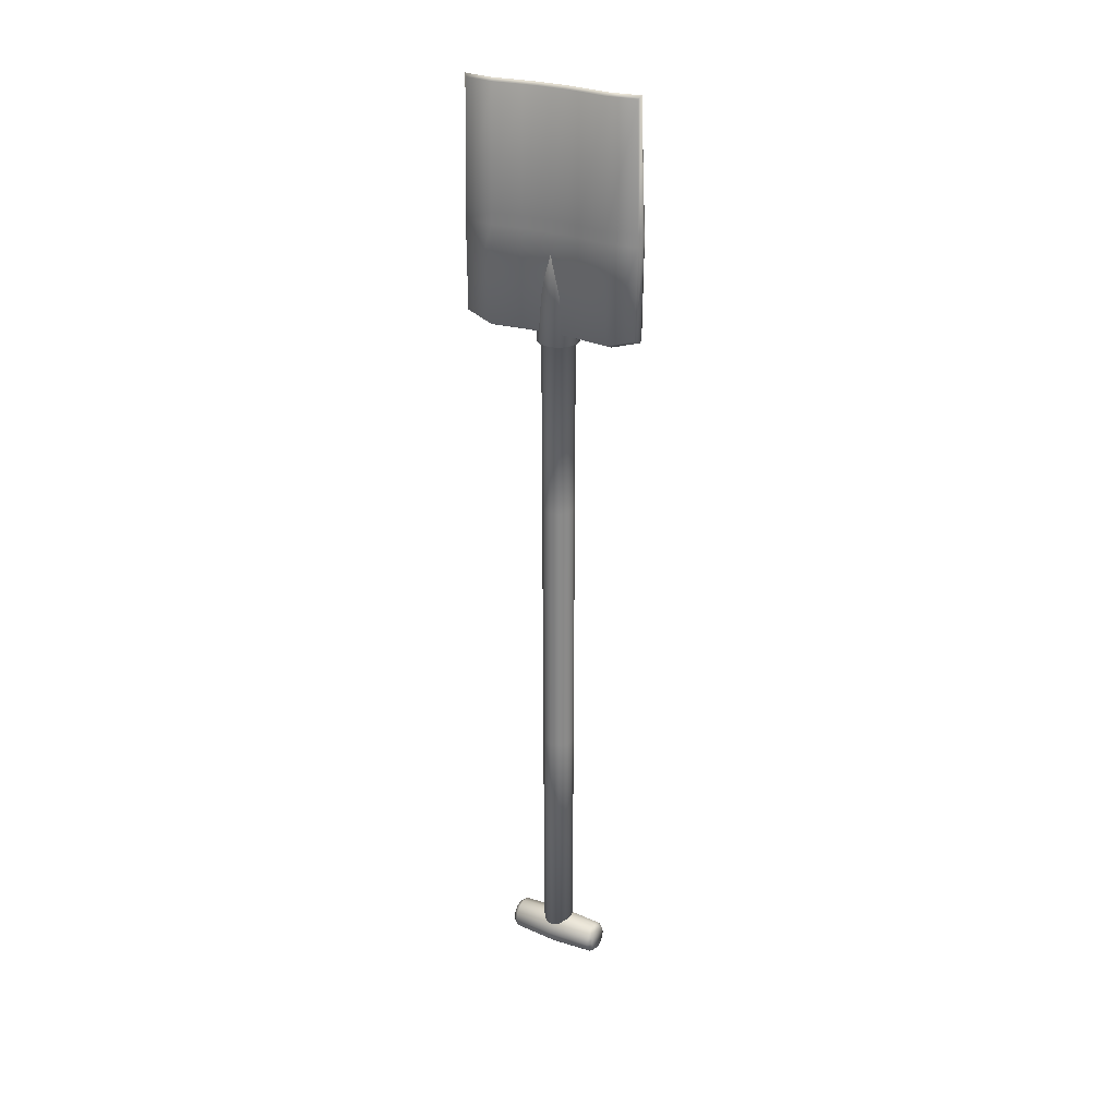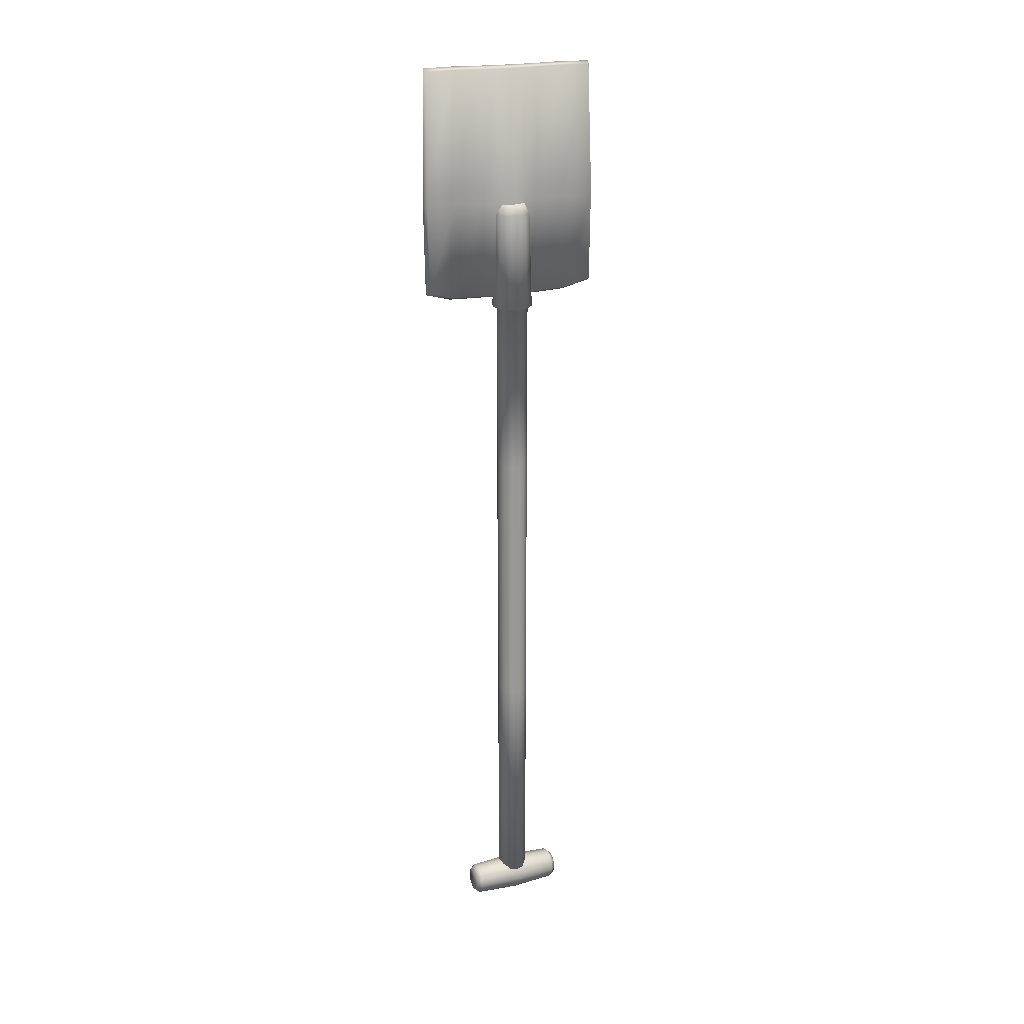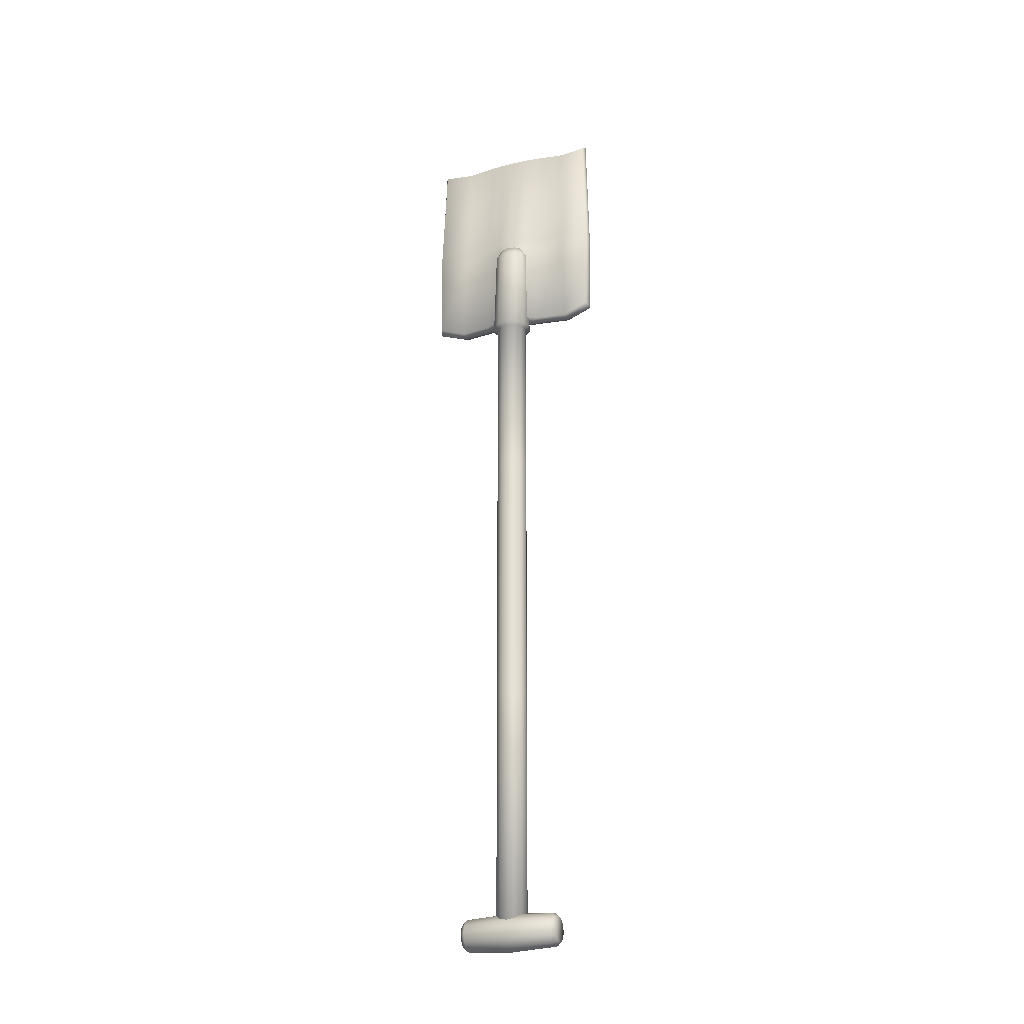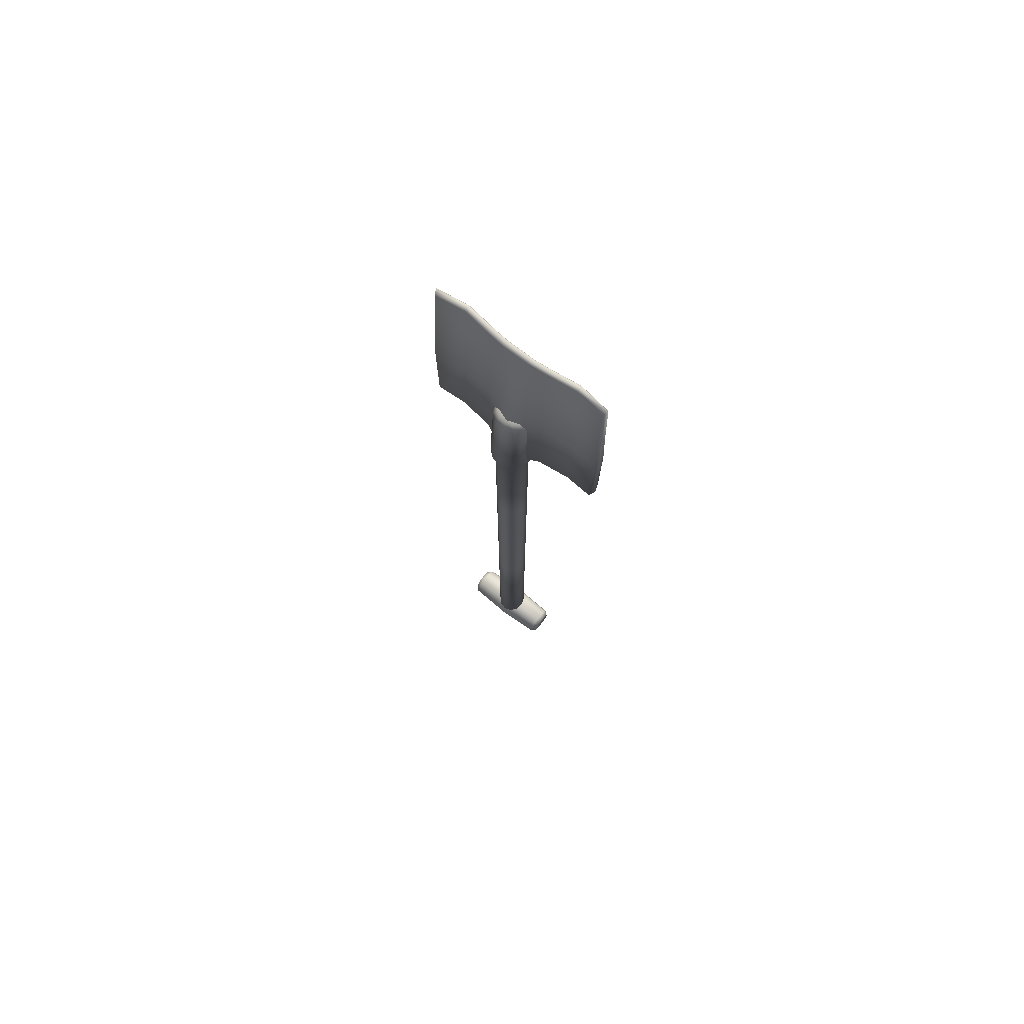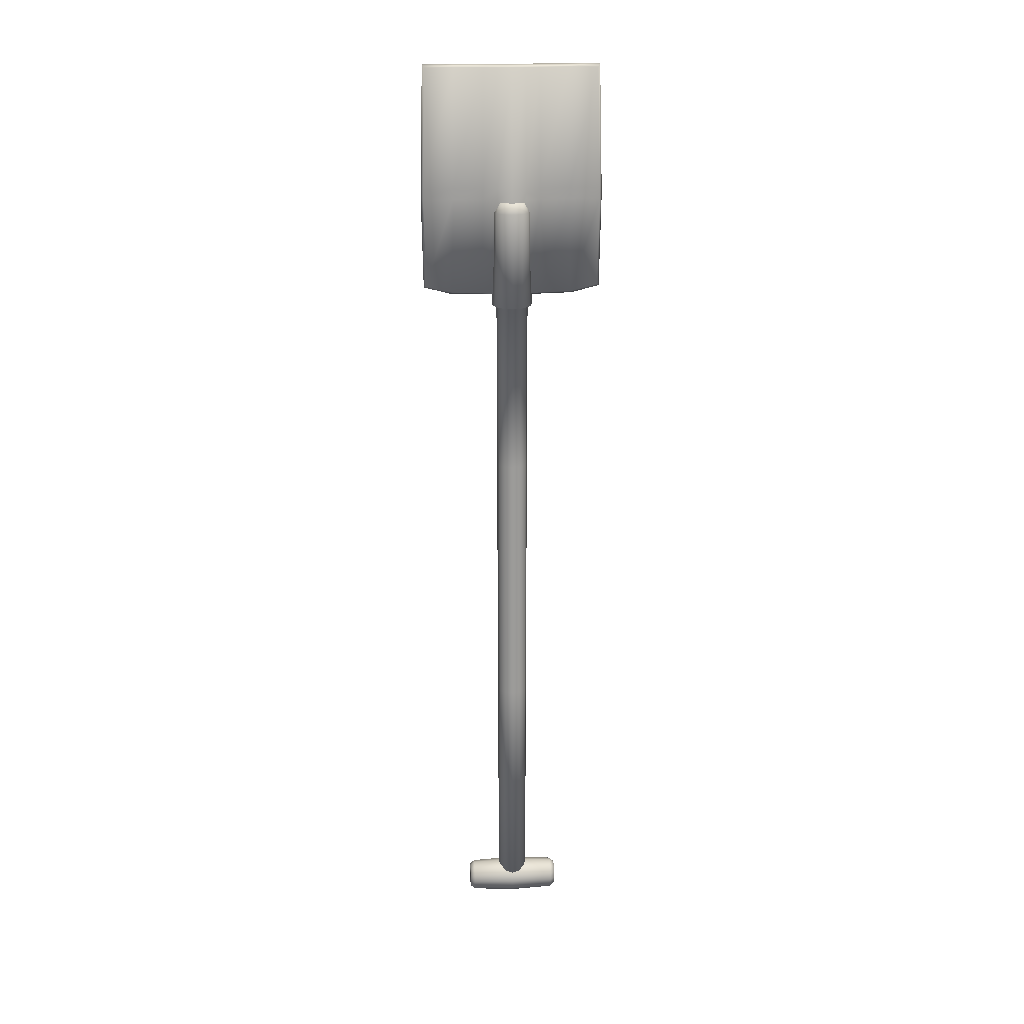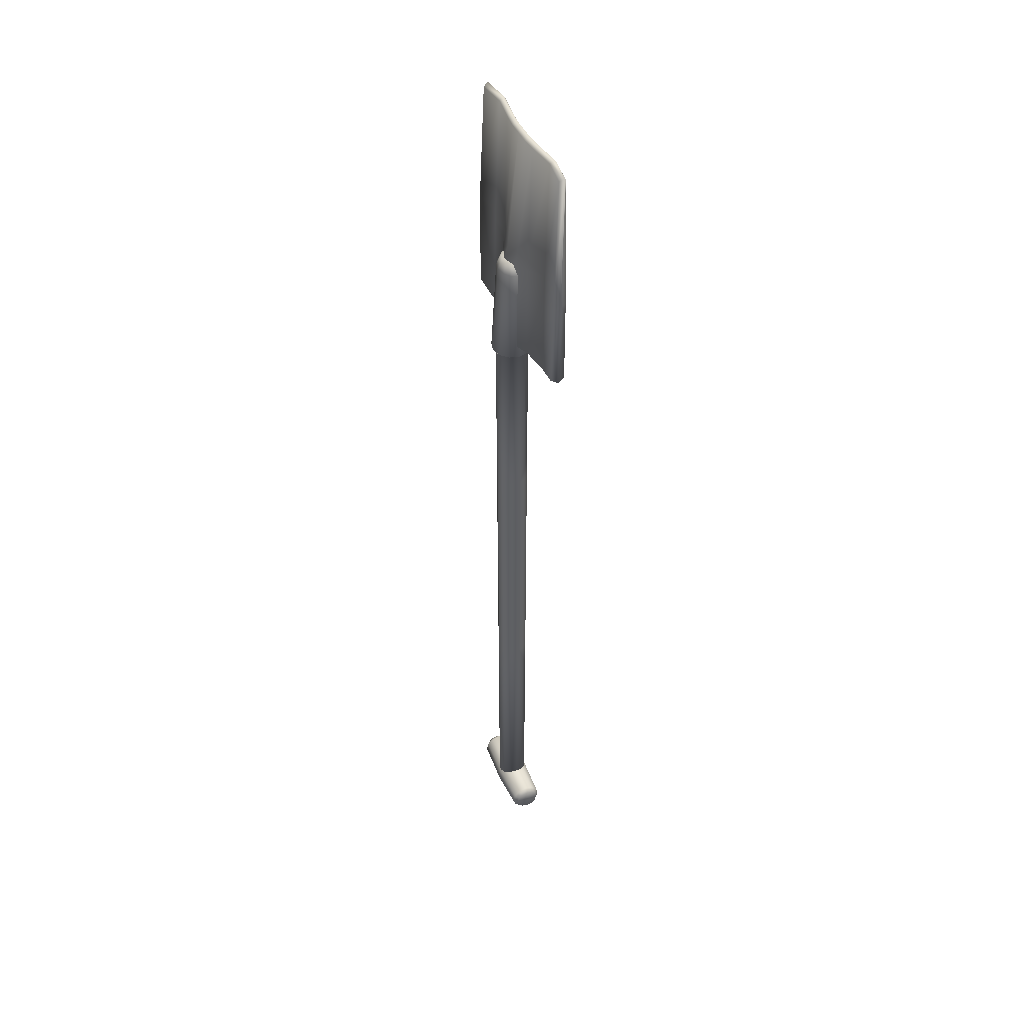
<metadata>
{"format":"obj","ext":"obj","renderer":"f3d","projection":"perspective","resolution":1024,"background":"white","views":[{"elev":27.0,"azim":-60.5,"up":"+Y"},{"elev":21.2,"azim":67.2,"up":"+Y"},{"elev":-25.5,"azim":110.6,"up":"+Y"},{"elev":74.8,"azim":127.4,"up":"+Y"},{"elev":20.4,"azim":86.5,"up":"+Y"},{"elev":43.8,"azim":157.3,"up":"+Y"}]}
</metadata>
<code>
o shovel_Cylinder.001
v -0.2854 6.393 -0.8657
v -0.2281 6.393 -1.305
v -0.2429 5.12 -1.285
v -0.3002 5.001 -0.8923
v -0.1404 6.388 -1.342
v -0.0527 6.393 -1.305
v -0.0379 5.12 -1.285
v -0.1404 5.074 -1.321
v -0.11 6.393 0.8658
v -0.0527 6.393 1.305
v -0.0379 5.12 1.285
v -0.09524 5.001 0.8923
v -0.1404 6.388 1.342
v -0.2281 6.393 1.305
v -0.2429 5.12 1.285
v -0.1404 5.074 1.321
v -0.1977 4.955 -0.9173
v -0.09524 5.001 -0.8923
v -0.2402 8.333 -0.8567
v -0.1828 8.333 -1.291
v -0.21 8.286 -1.256
v -0.2673 8.286 -0.8333
v -0.1706 8.286 -0.8333
v -0.1132 8.286 -1.256
v -0.3002 5.001 0.8923
v -0.2429 5.001 0.4395
v -0.1404 4.955 0.4519
v -0.1977 4.955 0.9173
v -0.2234 5.001 0.2198
v -0.2239 5.001 1e-06
v -0.1214 4.955 1e-06
v -0.1209 4.955 0.2259
v -0.2234 5.001 -0.2198
v -0.2429 5.001 -0.4395
v -0.1404 4.955 -0.4519
v -0.1209 4.955 -0.2259
v -0.1706 8.286 0.8333
v -0.1132 8.286 0.4105
v -0.1828 8.333 0.422
v -0.2402 8.333 0.8567
v -0.09373 8.286 0.2052
v -0.09429 8.286 1e-06
v -0.1639 8.333 1e-06
v -0.1633 8.333 0.211
v -0.09373 8.286 -0.2052
v -0.1132 8.286 -0.4105
v -0.1828 8.333 -0.422
v -0.1633 8.333 -0.211
v -0.21 8.286 0.4105
v -0.2673 8.286 0.8333
v -0.1911 8.286 1e-06
v -0.1905 8.286 0.2052
v -0.21 8.286 -0.4105
v -0.1905 8.286 -0.2052
v -0.0379 5.001 0.4395
v 0.1596 5.001 1e-06
v 0.07146 5.001 0.2198
v -0.0379 5.001 -0.4395
v 0.07146 5.001 -0.2198
v -0.11 6.393 -0.8657
v -0.0527 6.393 -0.4265
v 0.03985 6.393 -0.2132
v 0.1112 6.393 1e-06
v 0.03985 6.393 0.2132
v -0.0527 6.393 0.4265
v -0.2854 6.393 0.8658
v -0.2281 6.393 0.4265
v -0.2086 6.393 0.2132
v -0.2091 6.393 1e-06
v -0.2086 6.393 -0.2132
v -0.2281 6.393 -0.4265
v -0.2273 6.557 -0.4258
v -0.2078 6.557 -0.2129
v -0.2084 6.557 1e-06
v -0.2078 6.557 0.2129
v -0.2273 6.557 0.4258
v -0.2846 6.557 0.8644
v -0.05347 6.557 0.4258
v 0.00707 6.557 0.2129
v 0.06224 6.557 1e-06
v 0.00707 6.557 -0.2129
v -0.05347 6.557 -0.4258
v -0.1108 6.557 -0.8644
v -0.1404 6.555 -1.339
v -0.2273 6.557 -1.303
v -0.1132 8.286 1.256
v -0.1828 8.333 1.291
v -0.1404 6.555 1.339
v -0.05347 6.557 1.303
v -0.21 8.286 1.256
v -0.2273 6.557 1.303
v -0.1108 6.557 0.8644
v -0.05347 6.557 -1.303
v -0.2846 6.557 -0.8644
v 0 -5.313 -0.6407
v 0 -5.256 -0.7087
v 0.08938 -5.232 -0.7087
v 0.118 -5.281 -0.6407
v 0.1548 -5.166 -0.7087
v 0.2044 -5.195 -0.6407
v 0.1788 -5.077 -0.7087
v 0.236 -5.077 -0.6407
v 0.1548 -4.987 -0.7087
v 0.2044 -4.959 -0.6407
v 0.08938 -4.922 -0.7087
v 0.118 -4.872 -0.6407
v 0 -4.898 -0.7087
v 0 -4.841 -0.6407
v -0.08938 -4.922 -0.7087
v -0.118 -4.872 -0.6407
v -0.1548 -4.987 -0.7087
v -0.2044 -4.959 -0.6407
v -0.1788 -5.077 -0.7087
v -0.236 -5.077 -0.6407
v -0.1548 -5.166 -0.7087
v -0.2044 -5.195 -0.6407
v -0.08938 -5.232 -0.7087
v -0.118 -5.281 -0.6407
v 0 -5.256 0.7087
v 0.08938 -5.232 0.7087
v 0.1548 -5.166 0.7087
v 0.1788 -5.077 0.7087
v 0.1548 -4.987 0.7087
v 0.08938 -4.922 0.7087
v 0 -4.898 0.7087
v -0.08938 -4.922 0.7087
v -0.1548 -4.987 0.7087
v -0.1788 -5.077 0.7087
v -0.1548 -5.166 0.7087
v -0.08938 -5.232 0.7087
v -0.118 -5.281 0.6407
v 0 -5.313 0.6407
v -0.1351 -5.311 -1e-06
v 0 -5.347 -1e-06
v -0.2044 -5.195 0.6407
v -0.234 -5.212 -1e-06
v -0.236 -5.077 0.6407
v -0.2702 -5.077 -1e-06
v -0.2044 -4.959 0.6407
v -0.234 -4.942 -1e-06
v -0.118 -4.872 0.6407
v -0.1351 -4.843 -1e-06
v 0 -4.841 0.6407
v 0 -4.807 -1e-06
v 0.118 -4.872 0.6407
v 0.1351 -4.843 -1e-06
v 0.2044 -4.959 0.6407
v 0.234 -4.942 -1e-06
v 0.236 -5.077 0.6407
v 0.2702 -5.077 -1e-06
v 0.2044 -5.195 0.6407
v 0.234 -5.212 -1e-06
v 0.118 -5.281 0.6407
v 0.1351 -5.311 -1e-06
v 0 4.828 -0.2983
v 0.001131 6.214 -0.2706
v 0.1038 6.214 -0.2344
v 0.1492 4.828 -0.2584
v 0.1789 6.214 -0.1353
v 0.2584 4.828 -0.1492
v 0.2064 6.214 1e-06
v 0.2983 4.828 1e-06
v 0.1789 6.214 0.1353
v 0.2584 4.828 0.1492
v 0.1038 6.214 0.2344
v 0.1492 4.828 0.2584
v 0.001131 6.214 0.2706
v 0 4.828 0.2983
v -0.1015 6.214 0.2344
v -0.1492 4.828 0.2584
v -0.1766 6.214 0.1353
v -0.2584 4.828 0.1492
v -0.2041 6.214 1e-06
v -0.2983 4.828 1e-06
v -0.1766 6.214 -0.1353
v -0.2584 4.828 -0.1492
v 0.1298 6.363 0.09791
v 0.07539 6.363 0.1696
v -0.1015 6.214 -0.2344
v -0.1492 4.828 -0.2584
v -0.1118 -4.957 -0.1937
v -0.1139 -1.556 -0.1972
v 0 -1.556 -0.2277
v 0 -4.957 -0.2236
v -0.1159 2.309 -0.2008
v 0 2.309 -0.2319
v -0.1937 -4.957 -0.1118
v -0.1972 -1.556 -0.1139
v -0.2008 2.309 -0.1159
v -0.2236 -4.957 -1e-06
v -0.2277 -1.556 -0
v -0.2319 2.309 0
v -0.1937 -4.957 0.1118
v -0.1972 -1.556 0.1139
v -0.2008 2.309 0.1159
v -0.1118 -4.957 0.1937
v -0.1139 -1.556 0.1972
v -0.1159 2.309 0.2008
v 0 -4.957 0.2236
v 0 -1.556 0.2277
v 0 2.309 0.2319
v 0.1118 -4.957 0.1937
v 0.1139 -1.556 0.1972
v 0.1159 2.309 0.2008
v 0.1937 -4.957 0.1118
v 0.1972 -1.556 0.1139
v 0.2008 2.309 0.1159
v 0.2236 -4.957 -1e-06
v 0.2277 -1.556 -0
v 0.2319 2.309 0
v 0.1937 -4.957 -0.1118
v 0.1972 -1.556 -0.1139
v 0.2008 2.309 -0.1159
v 0.1118 -4.957 -0.1937
v 0.1139 -1.556 -0.1972
v 0.1159 2.309 -0.2008
v -0.1173 4.803 -0.2031
v 0 4.803 -0.2345
v -0.2031 4.803 -0.1173
v -0.2345 4.803 1e-06
v -0.2031 4.803 0.1173
v -0.1173 4.803 0.2031
v 0 4.803 0.2345
v 0.1173 4.803 0.2031
v 0.2031 4.803 0.1173
v 0.2345 4.803 1e-06
v 0.2031 4.803 -0.1173
v 0.1173 4.803 -0.2031
v 0 -4.957 -1e-06
v 0.1497 6.363 1e-06
v -0.07313 6.363 -0.1696
v 0.001131 6.363 -0.1958
v 0.07539 6.363 -0.1696
v 0.1298 6.363 -0.09791
v -0.1275 6.363 -0.09791
v -0.1474 6.363 1e-06
v -0.1275 6.363 0.09791
v -0.07313 6.363 0.1696
v 0.001131 6.363 0.1958
v 0.001131 6.363 1e-06
f 1 2 3 4
f 5 6 7 8
f 9 10 11 12
f 13 14 15 16
f 17 8 7 18
f 19 20 21 22
f 23 24 20 19
f 4 3 8 17
f 10 13 16 11
f 2 5 8 3
f 25 26 27 28
f 29 30 31 32
f 33 34 35 36
f 37 38 39 40
f 41 42 43 44
f 45 46 47 48
f 40 39 49 50
f 44 43 51 52
f 48 47 53 54
f 28 27 55 12
f 32 31 56 57
f 36 35 58 59
f 60 61 58 18
f 62 63 56 59
f 64 65 55 57
f 66 67 26 25
f 68 69 30 29
f 70 71 34 33
f 54 53 72 73
f 73 72 71 70
f 52 51 74 75
f 75 74 69 68
f 50 49 76 77
f 77 76 67 66
f 41 38 78 79
f 79 78 65 64
f 45 42 80 81
f 81 80 63 62
f 23 46 82 83
f 83 82 61 60
f 21 20 84 85
f 85 84 5 2
f 86 87 88 89
f 89 88 13 10
f 87 90 91 88
f 88 91 14 13
f 37 86 89 92
f 92 89 10 9
f 20 24 93 84
f 84 93 6 5
f 22 21 85 94
f 94 85 2 1
f 80 79 64 63
f 42 41 79 80
f 76 75 68 67
f 49 52 75 76
f 67 68 29 26
f 63 64 57 56
f 27 32 57 55
f 39 44 52 49
f 38 41 44 39
f 26 29 32 27
f 82 81 62 61
f 46 45 81 82
f 74 73 70 69
f 51 54 73 74
f 69 70 33 30
f 61 62 59 58
f 31 36 59 56
f 43 48 54 51
f 42 45 48 43
f 30 33 36 31
f 78 92 9 65
f 38 37 92 78
f 91 77 66 14
f 90 50 77 91
f 14 66 25 15
f 16 28 12 11
f 87 40 50 90
f 86 37 40 87
f 15 25 28 16
f 65 9 12 55
f 72 94 1 71
f 53 22 94 72
f 93 83 60 6
f 24 23 83 93
f 6 60 18 7
f 34 4 17 35
f 46 23 19 47
f 47 19 22 53
f 35 17 18 58
f 71 1 4 34
f 95 96 97 98
f 98 97 99 100
f 100 99 101 102
f 102 101 103 104
f 104 103 105 106
f 106 105 107 108
f 108 107 109 110
f 110 109 111 112
f 112 111 113 114
f 114 113 115 116
f 97 96 117 115 113 111 109 107 105 103 101 99
f 116 115 117 118
f 118 117 96 95
f 119 120 121 122 123 124 125 126 127 128 129 130
f 130 131 132 119
f 133 118 95 134
f 129 135 131 130
f 136 116 118 133
f 128 137 135 129
f 138 114 116 136
f 127 139 137 128
f 140 112 114 138
f 126 141 139 127
f 142 110 112 140
f 125 143 141 126
f 144 108 110 142
f 124 145 143 125
f 146 106 108 144
f 123 147 145 124
f 148 104 106 146
f 122 149 147 123
f 150 102 104 148
f 121 151 149 122
f 152 100 102 150
f 120 153 151 121
f 154 98 100 152
f 119 132 153 120
f 134 95 98 154
f 132 134 154 153
f 153 154 152 151
f 151 152 150 149
f 149 150 148 147
f 147 148 146 145
f 145 146 144 143
f 143 144 142 141
f 141 142 140 139
f 139 140 138 137
f 137 138 136 135
f 135 136 133 131
f 131 133 134 132
f 155 156 157 158
f 158 157 159 160
f 160 159 161 162
f 162 161 163 164
f 164 163 165 166
f 166 165 167 168
f 168 167 169 170
f 170 169 171 172
f 172 171 173 174
f 174 173 175 176
f 165 163 177 178
f 176 175 179 180
f 180 179 156 155
f 181 182 183 184
f 182 185 186 183
f 187 188 182 181
f 188 189 185 182
f 190 191 188 187
f 191 192 189 188
f 193 194 191 190
f 194 195 192 191
f 196 197 194 193
f 197 198 195 194
f 199 200 197 196
f 200 201 198 197
f 202 203 200 199
f 203 204 201 200
f 205 206 203 202
f 206 207 204 203
f 208 209 206 205
f 209 210 207 206
f 211 212 209 208
f 212 213 210 209
f 214 215 212 211
f 215 216 213 212
f 184 183 215 214
f 183 186 216 215
f 217 180 155 218
f 219 176 180 217
f 220 174 176 219
f 221 172 174 220
f 222 170 172 221
f 223 168 170 222
f 224 166 168 223
f 225 164 166 224
f 226 162 164 225
f 227 160 162 226
f 228 158 160 227
f 218 155 158 228
f 184 214 229
f 163 161 230 177
f 156 179 231 232
f 157 156 232 233
f 161 159 234 230
f 179 175 235 231
f 159 157 233 234
f 175 173 236 235
f 173 171 237 236
f 171 169 238 237
f 169 167 239 238
f 167 165 178 239
f 186 218 228 216
f 216 228 227 213
f 213 227 226 210
f 210 226 225 207
f 207 225 224 204
f 204 224 223 201
f 201 223 222 198
f 198 222 221 195
f 195 221 220 192
f 192 220 219 189
f 189 219 217 185
f 185 217 218 186
f 233 232 240
f 232 231 240
f 231 235 240
f 235 236 240
f 236 237 240
f 237 238 240
f 238 239 240
f 239 178 240
f 178 177 240
f 177 230 240
f 230 234 240
f 234 233 240
f 214 211 229
f 211 208 229
f 208 205 229
f 205 202 229
f 202 199 229
f 199 196 229
f 196 193 229
f 193 190 229
f 190 187 229
f 187 181 229
f 181 184 229

</code>
